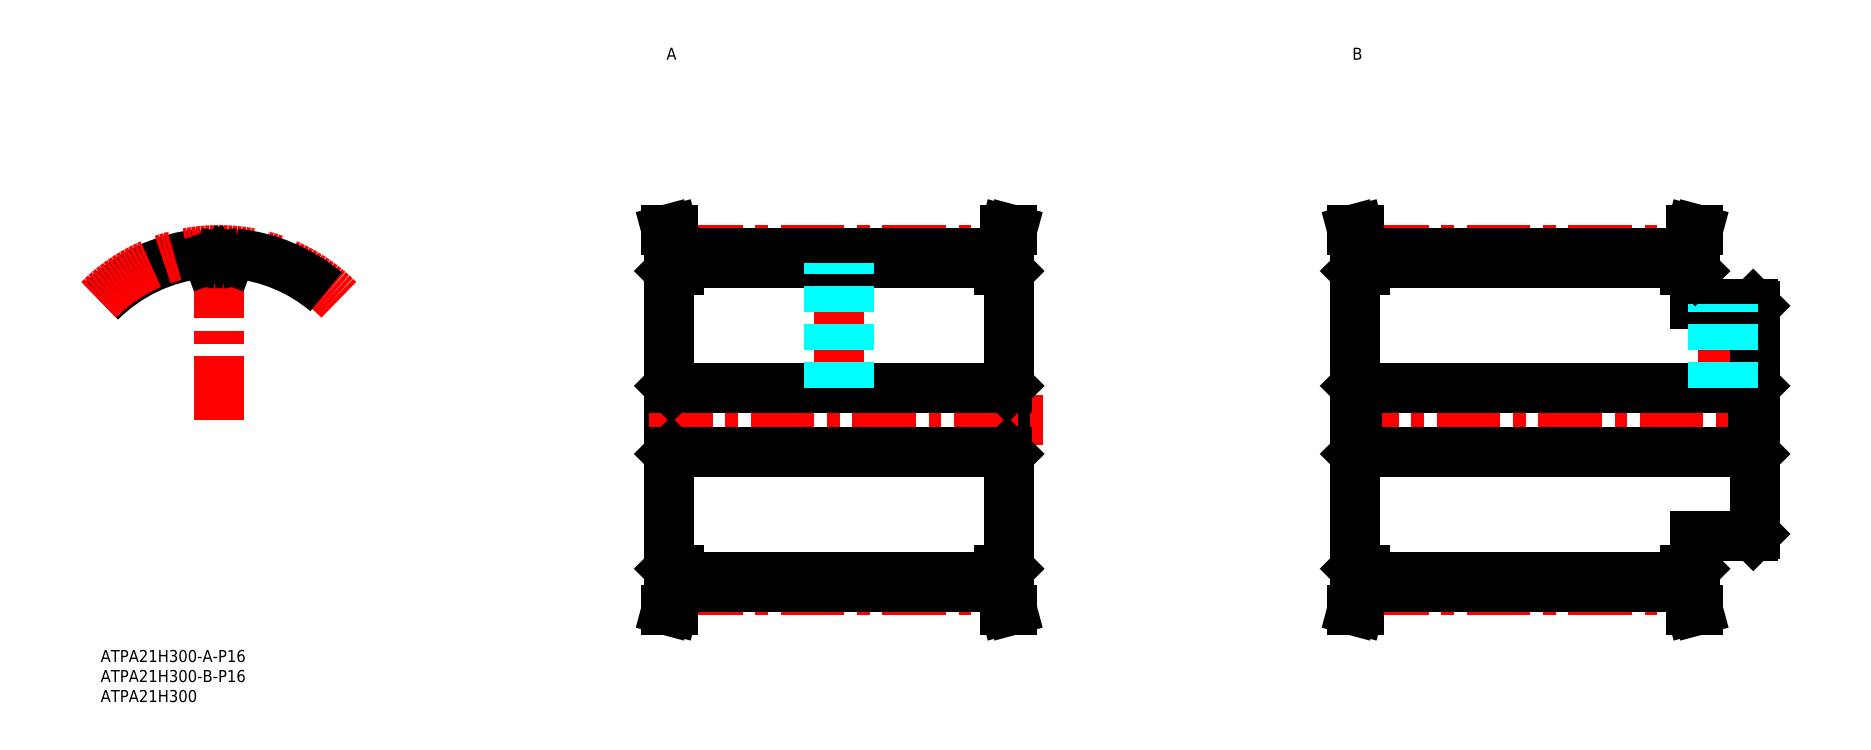
<metadata>
{"format":"dxf","ext":"dxf","renderer":"ezdxf+matplotlib","layout":"modelspace","background":"white","min_lineweight":24,"dpi":150}
</metadata>
<code>
0
SECTION
2
ENTITIES
0
INSERT
8
MSM_CONTINUOUS
2
*U37
10
0
20
0
30
0
0
INSERT
8
MSM_CONTINUOUS
2
*U38
10
0
20
0
30
0
0
INSERT
8
MSM_CONTINUOUS
2
*U39
10
0
20
0
30
0
0
LINE
8
MSM_CENTER
10
308.5
20
57.5
30
0
11
417.8
21
57.5
31
0
0
LINE
8
MSM_CONTINUOUS
10
312.8
20
105
30
0
11
314.4
21
105
31
0
0
LINE
8
MSM_CONTINUOUS
10
314.4
20
99.05
30
0
11
312.8
21
105
31
0
0
LINE
8
MSM_CONTINUOUS
10
313.5
20
94.7
30
0
11
313.8
21
95
31
0
0
LINE
8
MSM_CONTINUOUS
10
313.5
20
66
30
0
11
314
21
65.5
31
0
0
LINE
8
MSM_CONTINUOUS
10
313.5
20
49
30
0
11
314
21
49.5
31
0
0
LINE
8
MSM_CONTINUOUS
10
313.5
20
20.3
30
0
11
313.8
21
20
31
0
0
LINE
8
MSM_CONTINUOUS
10
312.8
20
10
30
0
11
314.4
21
10
31
0
0
LINE
8
MSM_CONTINUOUS
10
314.4
20
15.95
30
0
11
312.8
21
10
31
0
0
LINE
8
MSM_CENTER
10
184.6
20
62.5
30
0
11
184.6
21
102.9
31
0
0
LINE
8
MSM_CONTINUOUS
10
226.6
20
65.5
30
0
11
226.6
21
49.5
31
0
0
LINE
8
MSM_CONTINUOUS
10
142.6
20
65.5
30
0
11
142.6
21
49.5
31
0
0
LINE
8
MSM_CONTINUOUS
10
142.1
20
20.3
30
0
11
142.1
21
94.7
31
0
0
LINE
8
MSM_CONTINUOUS
10
227.1
20
20.3
30
0
11
227.1
21
94.7
31
0
0
LINE
8
MSM_CENTER
10
144.6
20
15.06
30
0
11
224.6
21
15.06
31
0
0
LINE
8
MSM_CENTER
10
137.1
20
57.5
30
0
11
235.5
21
57.5
31
0
0
LINE
8
MSM_CONTINUOUS
10
144.6
20
18.33
30
0
11
224.6
21
18.33
31
0
0
LINE
8
MSM_CONTINUOUS
10
144.6
20
15.74
30
0
11
224.6
21
15.74
31
0
0
LINE
8
MSM_CONTINUOUS
10
142.6
20
49.5
30
0
11
226.6
21
49.5
31
0
0
LINE
8
MSM_CONTINUOUS
10
143
20
20
30
0
11
143
21
15.95
31
0
0
LINE
8
MSM_CONTINUOUS
10
144.6
20
15.74
30
0
11
144.6
21
20
31
0
0
LINE
8
MSM_CONTINUOUS
10
144.6
20
15.74
30
0
11
143
21
10
31
0
0
LINE
8
MSM_CONTINUOUS
10
143
20
15.95
30
0
11
141.4
21
10
31
0
0
LINE
8
MSM_CONTINUOUS
10
141.4
20
10
30
0
11
143
21
10
31
0
0
LINE
8
MSM_CONTINUOUS
10
142.4
20
20
30
0
11
144.6
21
20
31
0
0
LINE
8
MSM_CONTINUOUS
10
142.1
20
20.3
30
0
11
142.4
21
20
31
0
0
LINE
8
MSM_CONTINUOUS
10
142.1
20
49
30
0
11
142.6
21
49.5
31
0
0
LINE
8
MSM_CONTINUOUS
10
226.2
20
20
30
0
11
226.2
21
15.95
31
0
0
LINE
8
MSM_CONTINUOUS
10
224.6
20
15.74
30
0
11
224.6
21
20
31
0
0
LINE
8
MSM_CONTINUOUS
10
224.6
20
15.74
30
0
11
226.1
21
10
31
0
0
LINE
8
MSM_CONTINUOUS
10
227.8
20
10
30
0
11
226.1
21
10
31
0
0
LINE
8
MSM_CONTINUOUS
10
226.2
20
15.95
30
0
11
227.8
21
10
31
0
0
LINE
8
MSM_CONTINUOUS
10
226.8
20
20
30
0
11
227.1
21
20.3
31
0
0
LINE
8
MSM_CONTINUOUS
10
224.6
20
20
30
0
11
226.8
21
20
31
0
0
LINE
8
MSM_CONTINUOUS
10
227.1
20
49
30
0
11
226.6
21
49.5
31
0
0
LINE
8
MSM_CENTER
10
144.6
20
99.95
30
0
11
224.6
21
99.95
31
0
0
LINE
8
MSM_CONTINUOUS
10
144.6
20
96.67
30
0
11
224.6
21
96.67
31
0
0
LINE
8
MSM_CONTINUOUS
10
144.6
20
99.26
30
0
11
224.6
21
99.26
31
0
0
LINE
8
MSM_CONTINUOUS
10
142.6
20
65.5
30
0
11
226.6
21
65.5
31
0
0
LINE
8
MSM_CONTINUOUS
10
142.1
20
66
30
0
11
142.6
21
65.5
31
0
0
LINE
8
MSM_CONTINUOUS
10
144.6
20
99.26
30
0
11
143
21
105
31
0
0
LINE
8
MSM_CONTINUOUS
10
143
20
99.05
30
0
11
141.4
21
105
31
0
0
LINE
8
MSM_CONTINUOUS
10
141.4
20
105
30
0
11
143
21
105
31
0
0
LINE
8
MSM_CONTINUOUS
10
142.4
20
95
30
0
11
144.6
21
95
31
0
0
LINE
8
MSM_CONTINUOUS
10
142.1
20
94.7
30
0
11
142.4
21
95
31
0
0
LINE
8
MSM_CONTINUOUS
10
143
20
95
30
0
11
143
21
99.05
31
0
0
LINE
8
MSM_CONTINUOUS
10
144.6
20
95
30
0
11
144.6
21
99.26
31
0
0
LINE
8
MSM_DASHED
10
182.5
20
65.5
30
0
11
182.5
21
96.67
31
0
0
LINE
8
MSM_DASHED
10
182.1
20
65.5
30
0
11
182.1
21
96.67
31
0
0
LINE
8
MSM_DASHED
10
186.6
20
65.5
30
0
11
186.6
21
96.67
31
0
0
LINE
8
MSM_DASHED
10
187.1
20
65.5
30
0
11
187.1
21
96.67
31
0
0
LINE
8
MSM_CONTINUOUS
10
227.1
20
66
30
0
11
226.6
21
65.5
31
0
0
LINE
8
MSM_CONTINUOUS
10
226.2
20
99.05
30
0
11
227.8
21
105
31
0
0
LINE
8
MSM_CONTINUOUS
10
227.8
20
105
30
0
11
226.1
21
105
31
0
0
LINE
8
MSM_CONTINUOUS
10
224.6
20
99.26
30
0
11
226.1
21
105
31
0
0
LINE
8
MSM_CONTINUOUS
10
226.8
20
95
30
0
11
227.1
21
94.7
31
0
0
LINE
8
MSM_CONTINUOUS
10
224.6
20
95
30
0
11
226.8
21
95
31
0
0
LINE
8
MSM_CONTINUOUS
10
224.6
20
95
30
0
11
224.6
21
99.26
31
0
0
LINE
8
MSM_CONTINUOUS
10
226.2
20
95
30
0
11
226.2
21
99.05
31
0
0
LINE
8
MSM_CONTINUOUS
10
313.5
20
20.3
30
0
11
313.5
21
94.7
31
0
0
LINE
8
MSM_CENTER
10
405.5
20
62.5
30
0
11
405.5
21
89.5
31
0
0
LINE
8
MSM_CONTINUOUS
10
413
20
65.5
30
0
11
413
21
49.5
31
0
0
LINE
8
MSM_CONTINUOUS
10
314
20
65.5
30
0
11
314
21
49.5
31
0
0
LINE
8
MSM_CONTINUOUS
10
413.5
20
29
30
0
11
413.5
21
86
31
0
0
LINE
8
MSM_CONTINUOUS
10
398.5
20
28.5
30
0
11
413
21
28.5
31
0
0
LINE
8
MSM_CONTINUOUS
10
314
20
49.5
30
0
11
413
21
49.5
31
0
0
LINE
8
MSM_CONTINUOUS
10
396
20
15.74
30
0
11
396
21
20
31
0
0
LINE
8
MSM_CONTINUOUS
10
397.6
20
20
30
0
11
397.6
21
15.95
31
0
0
LINE
8
MSM_CONTINUOUS
10
316
20
15.74
30
0
11
316
21
20
31
0
0
LINE
8
MSM_CONTINUOUS
10
314.4
20
20
30
0
11
314.4
21
15.95
31
0
0
LINE
8
MSM_CENTER
10
316
20
15.06
30
0
11
396
21
15.06
31
0
0
LINE
8
MSM_CONTINUOUS
10
316
20
15.74
30
0
11
396
21
15.74
31
0
0
LINE
8
MSM_CONTINUOUS
10
316
20
15.74
30
0
11
314.4
21
10
31
0
0
LINE
8
MSM_CONTINUOUS
10
397.6
20
15.95
30
0
11
399.1
21
10
31
0
0
LINE
8
MSM_CONTINUOUS
10
399.1
20
10
30
0
11
397.5
21
10
31
0
0
LINE
8
MSM_CONTINUOUS
10
396
20
15.74
30
0
11
397.5
21
10
31
0
0
LINE
8
MSM_CONTINUOUS
10
316
20
18.33
30
0
11
396
21
18.33
31
0
0
LINE
8
MSM_CONTINUOUS
10
313.8
20
20
30
0
11
316
21
20
31
0
0
LINE
8
MSM_CONTINUOUS
10
396
20
20
30
0
11
398.2
21
20
31
0
0
LINE
8
MSM_CONTINUOUS
10
398.2
20
20
30
0
11
398.5
21
20.3
31
0
0
LINE
8
MSM_CONTINUOUS
10
398.5
20
20.3
30
0
11
398.5
21
28.5
31
0
0
LINE
8
MSM_CONTINUOUS
10
413
20
28.5
30
0
11
413.5
21
29
31
0
0
LINE
8
MSM_CONTINUOUS
10
413
20
49.5
30
0
11
413.5
21
49
31
0
0
LINE
8
MSM_CONTINUOUS
10
398.5
20
86.5
30
0
11
413
21
86.5
31
0
0
LINE
8
MSM_CONTINUOUS
10
314
20
65.5
30
0
11
413
21
65.5
31
0
0
LINE
8
MSM_CENTER
10
316
20
99.95
30
0
11
396
21
99.95
31
0
0
LINE
8
MSM_CONTINUOUS
10
316
20
99.26
30
0
11
396
21
99.26
31
0
0
LINE
8
MSM_CONTINUOUS
10
316
20
96.67
30
0
11
396
21
96.67
31
0
0
LINE
8
MSM_CONTINUOUS
10
316
20
99.26
30
0
11
314.4
21
105
31
0
0
LINE
8
MSM_CONTINUOUS
10
313.8
20
95
30
0
11
316
21
95
31
0
0
LINE
8
MSM_CONTINUOUS
10
316
20
95
30
0
11
316
21
99.26
31
0
0
LINE
8
MSM_CONTINUOUS
10
314.4
20
95
30
0
11
314.4
21
99.05
31
0
0
LINE
8
MSM_CONTINUOUS
10
398.5
20
86.5
30
0
11
398.5
21
94.7
31
0
0
LINE
8
MSM_DASHED
10
403
20
65.5
30
0
11
403
21
86.5
31
0
0
LINE
8
MSM_DASHED
10
403.4
20
65.5
30
0
11
403.4
21
86.5
31
0
0
LINE
8
MSM_CONTINUOUS
10
396
20
99.26
30
0
11
397.5
21
105
31
0
0
LINE
8
MSM_CONTINUOUS
10
399.1
20
105
30
0
11
397.5
21
105
31
0
0
LINE
8
MSM_CONTINUOUS
10
397.6
20
99.05
30
0
11
399.1
21
105
31
0
0
LINE
8
MSM_CONTINUOUS
10
396
20
95
30
0
11
398.2
21
95
31
0
0
LINE
8
MSM_CONTINUOUS
10
398.2
20
95
30
0
11
398.5
21
94.7
31
0
0
LINE
8
MSM_CONTINUOUS
10
396
20
95
30
0
11
396
21
99.26
31
0
0
LINE
8
MSM_CONTINUOUS
10
397.6
20
95
30
0
11
397.6
21
99.05
31
0
0
LINE
8
MSM_CONTINUOUS
10
413.5
20
86
30
0
11
413
21
86.5
31
0
0
LINE
8
MSM_CONTINUOUS
10
413
20
65.5
30
0
11
413.5
21
66
31
0
0
LINE
8
MSM_DASHED
10
408
20
65.5
30
0
11
408
21
86.5
31
0
0
LINE
8
MSM_DASHED
10
407.5
20
65.5
30
0
11
407.5
21
86.5
31
0
0
ARC
8
MSM_CONTINUOUS
10
29.53
20
57.5
30
0
40
41.76
50
95.7
51
135
0
ARC
8
MSM_CENTER
10
29.53
20
57.5
30
0
40
42.45
50
45
51
135
0
LINE
8
MSM_CENTER
10
29.53
20
57.5
30
0
11
29.53
21
105
31
0
0
LINE
8
MSM_CONTINUOUS
10
32.02
20
97.62
30
0
11
32.2
21
98.13
31
0
0
LINE
8
MSM_CONTINUOUS
10
27.04
20
97.62
30
0
11
26.86
21
98.13
31
0
0
ARC
8
MSM_CONTINUOUS
10
29.53
20
57.5
30
0
40
41.76
50
50
51
84.3
0
ARC
8
MSM_CONTINUOUS
10
25.52
20
97.64
30
0
40
1.42
50
20
51
95.7
0
ARC
8
MSM_CONTINUOUS
10
33.53
20
97.64
30
0
40
1.42
50
84.3
51
160
0
ARC
8
MSM_CONTINUOUS
10
28.42
20
98.12
30
0
40
1.47
50
200
51
271.6
0
ARC
8
MSM_CONTINUOUS
10
30.63
20
98.12
30
0
40
1.47
50
268.4
51
340
0
ARC
8
MSM_CONTINUOUS
10
29.53
20
57.5
30
0
40
39.17
50
88.44
51
91.56
0
INSERT
8
MSM_CONTINUOUS
2
*U40
10
0
20
0
30
0
0
INSERT
8
MSM_CONTINUOUS
2
*U41
10
0
20
0
30
0
0
ENDSEC
0
EOF

</code>
